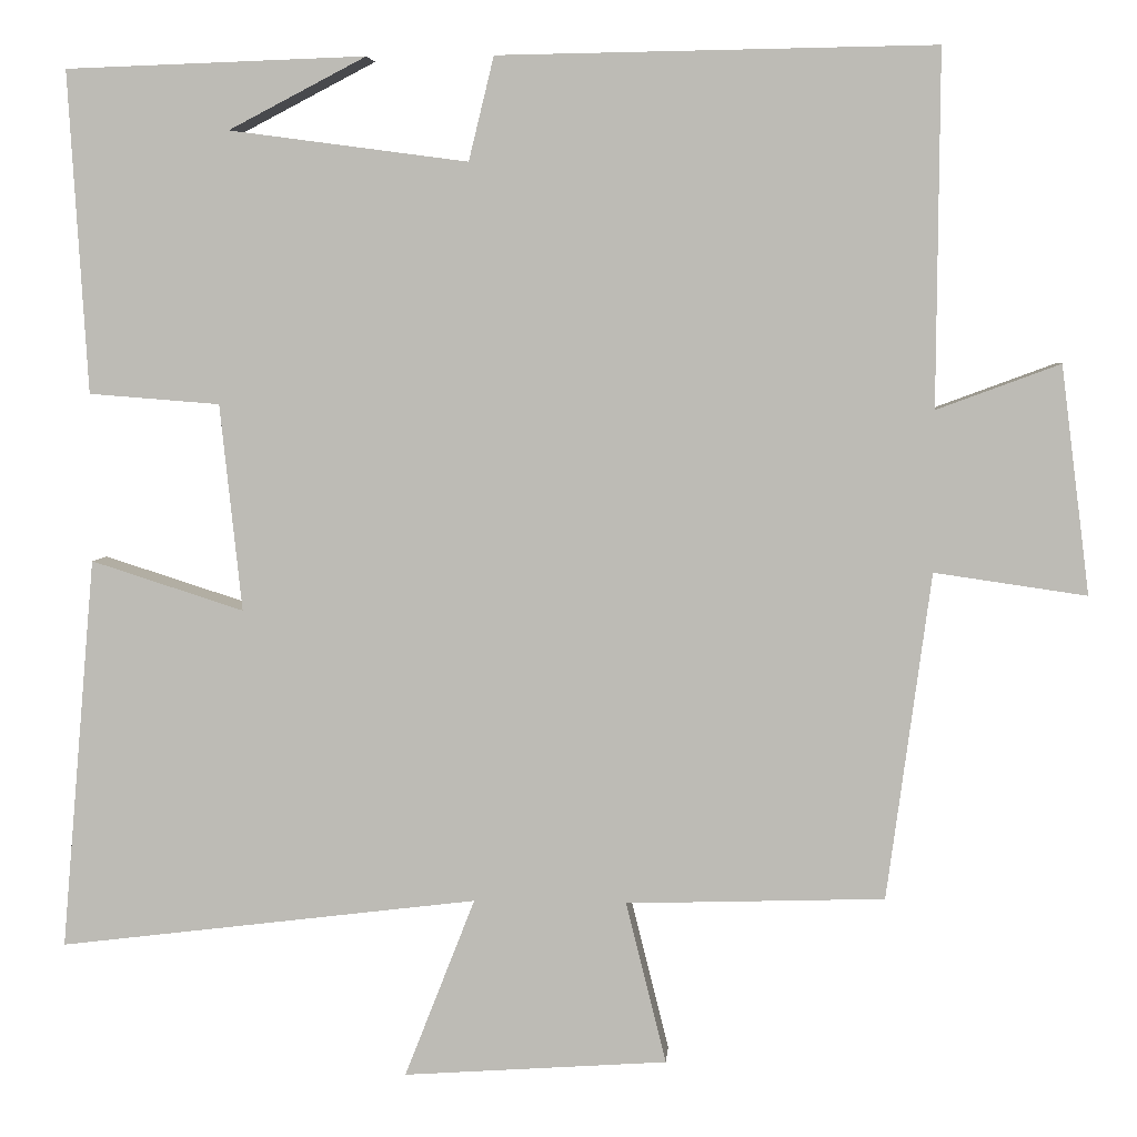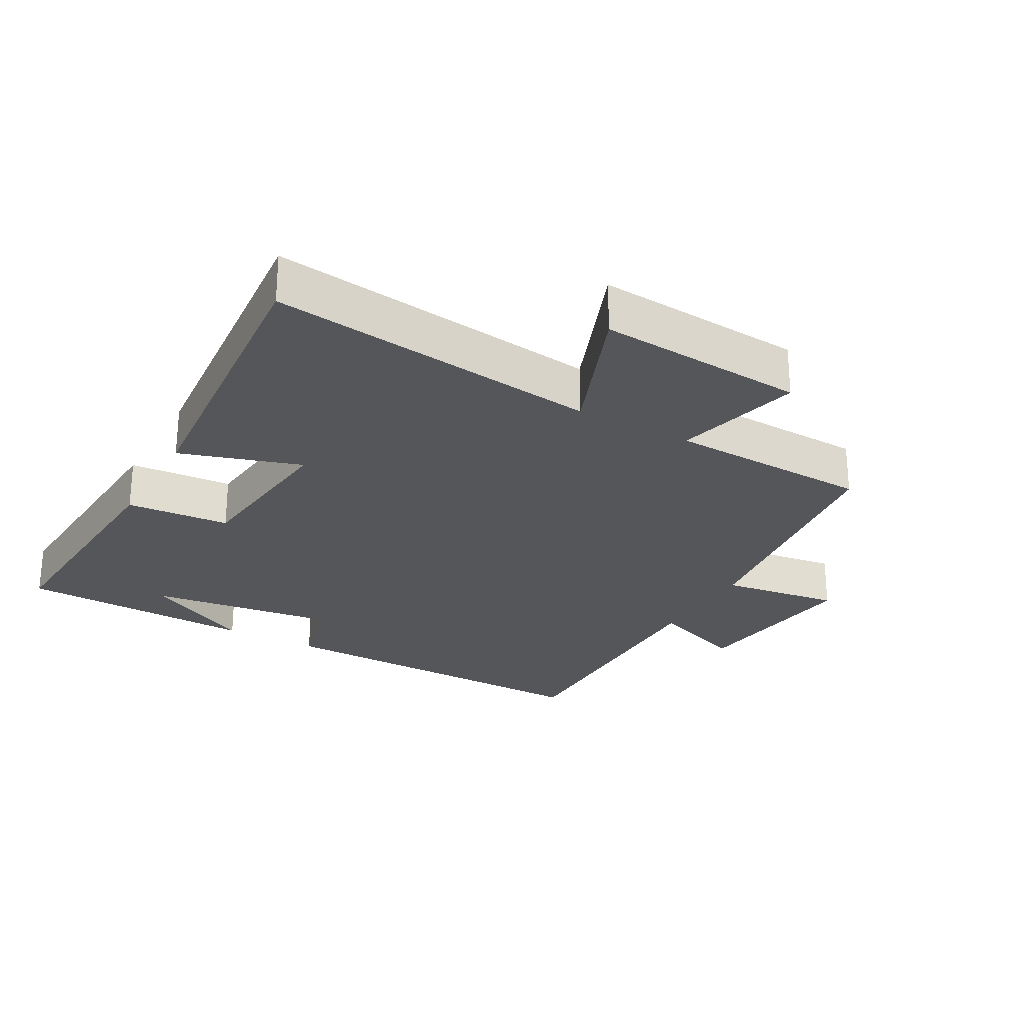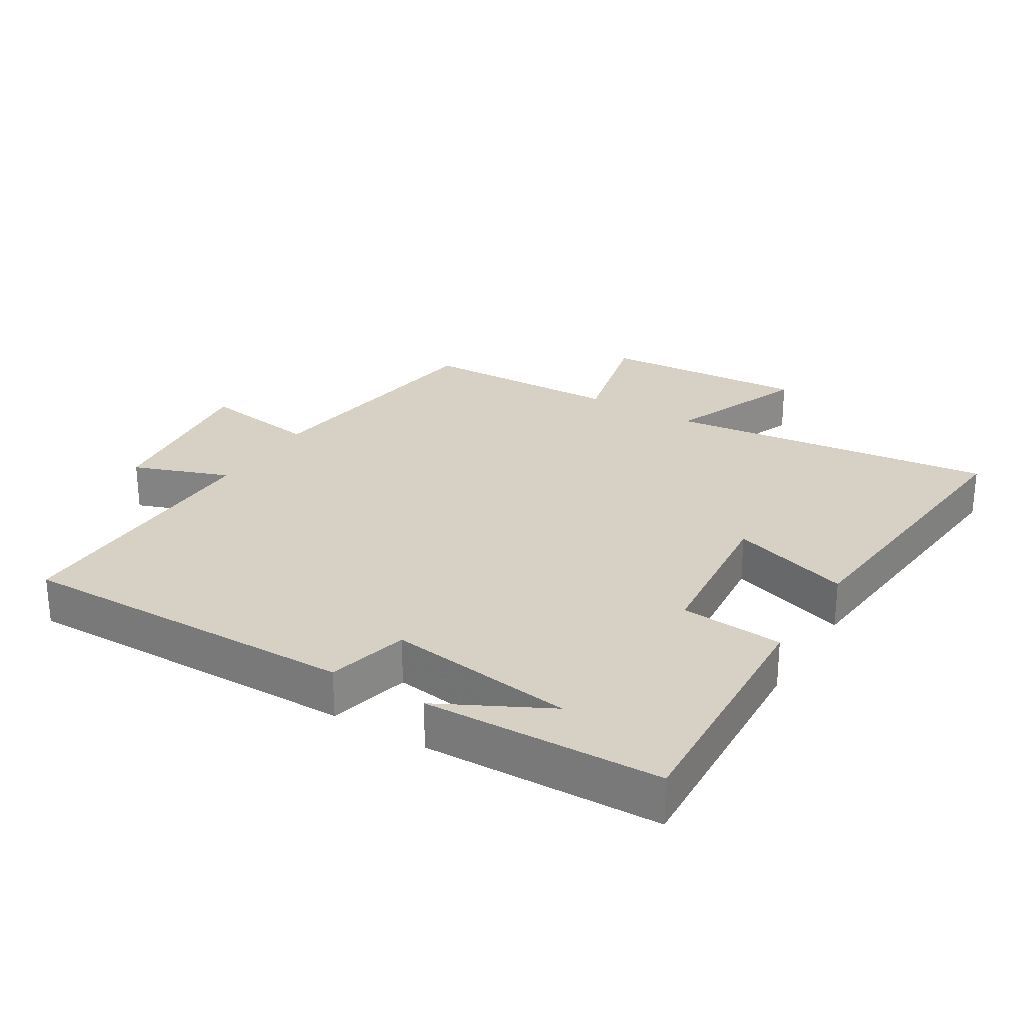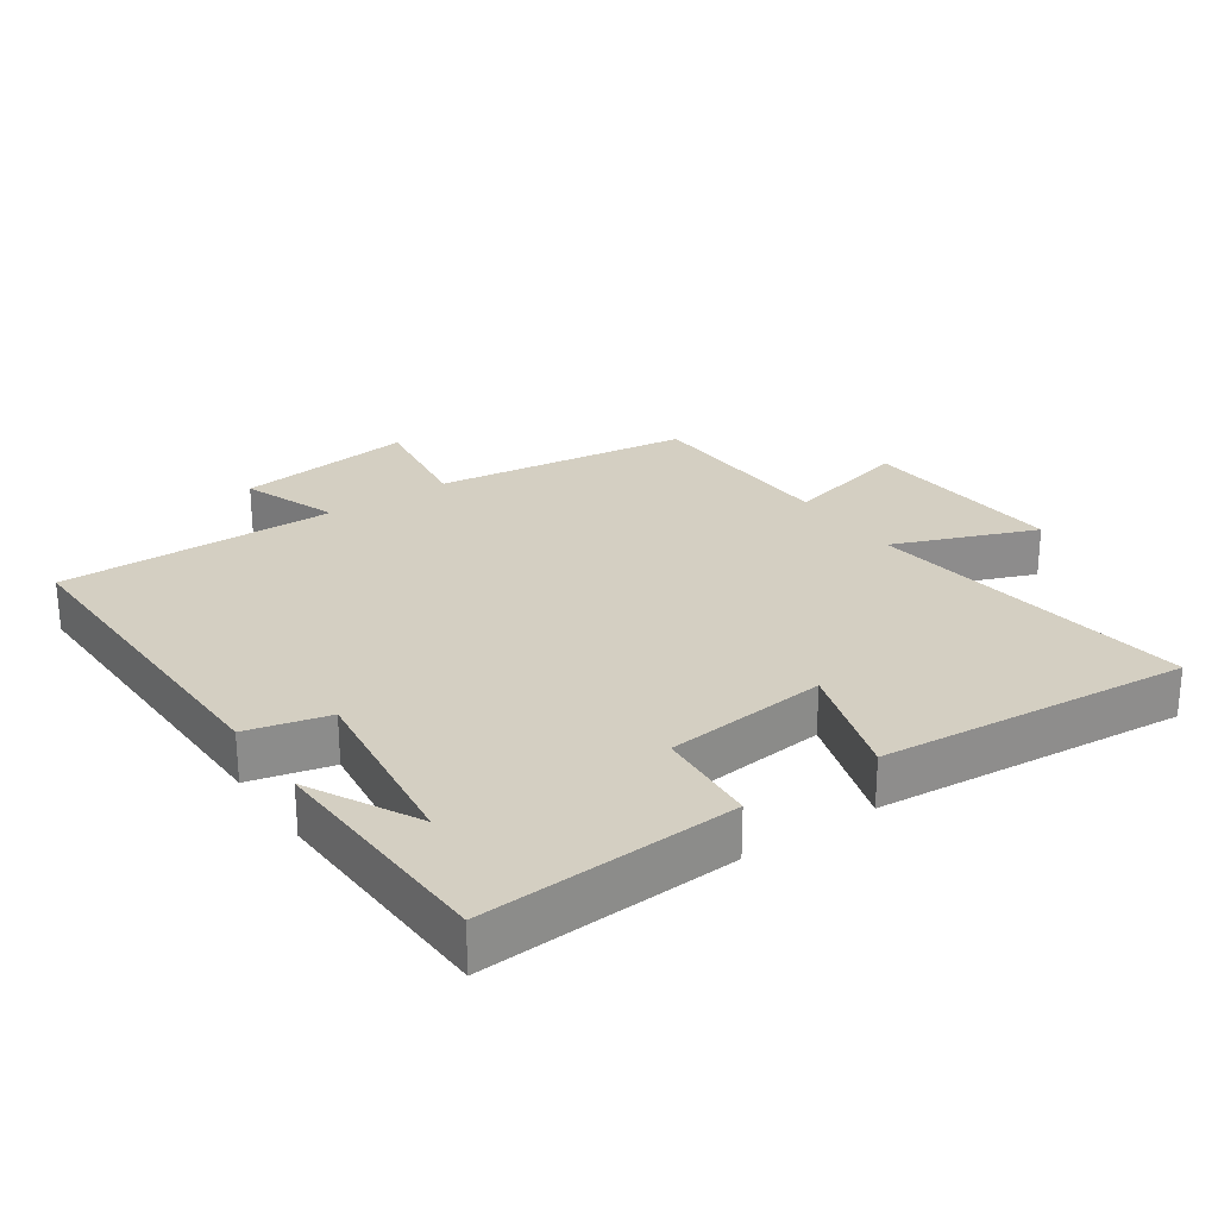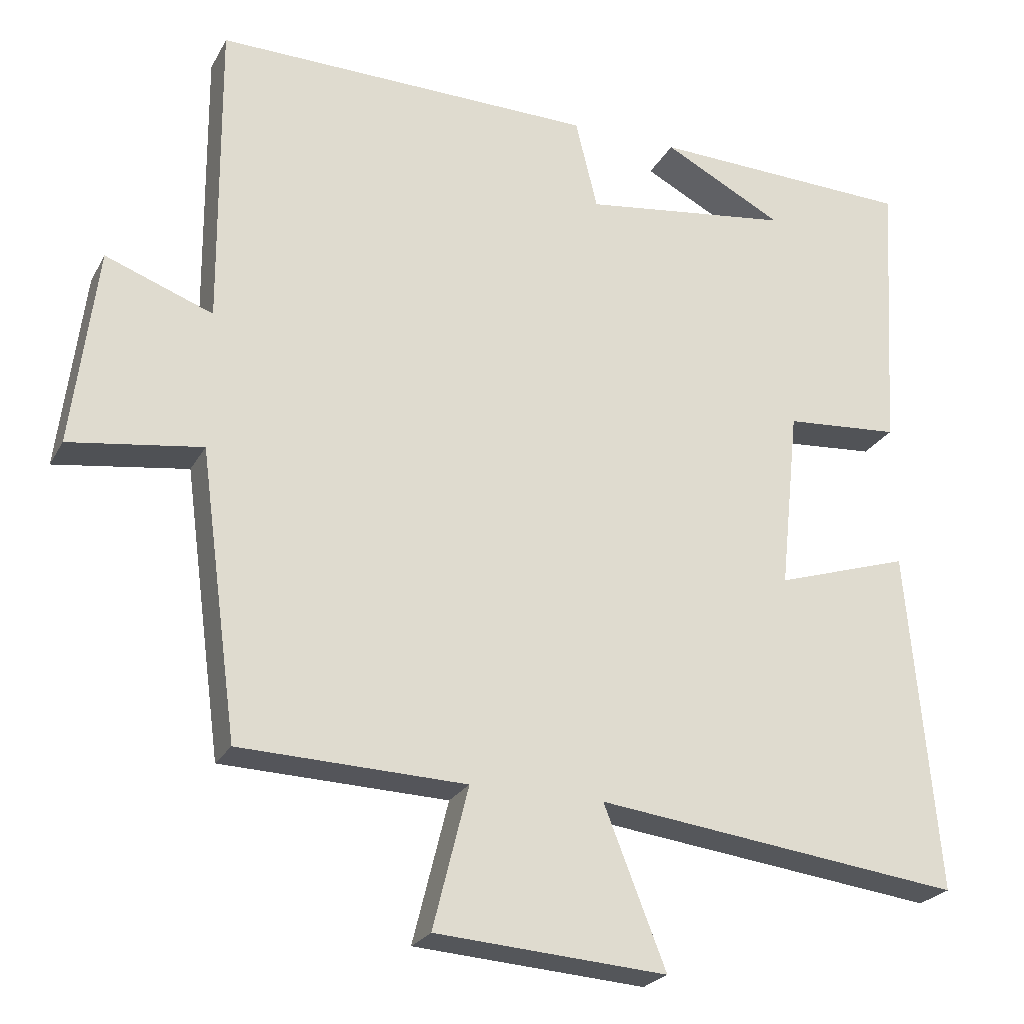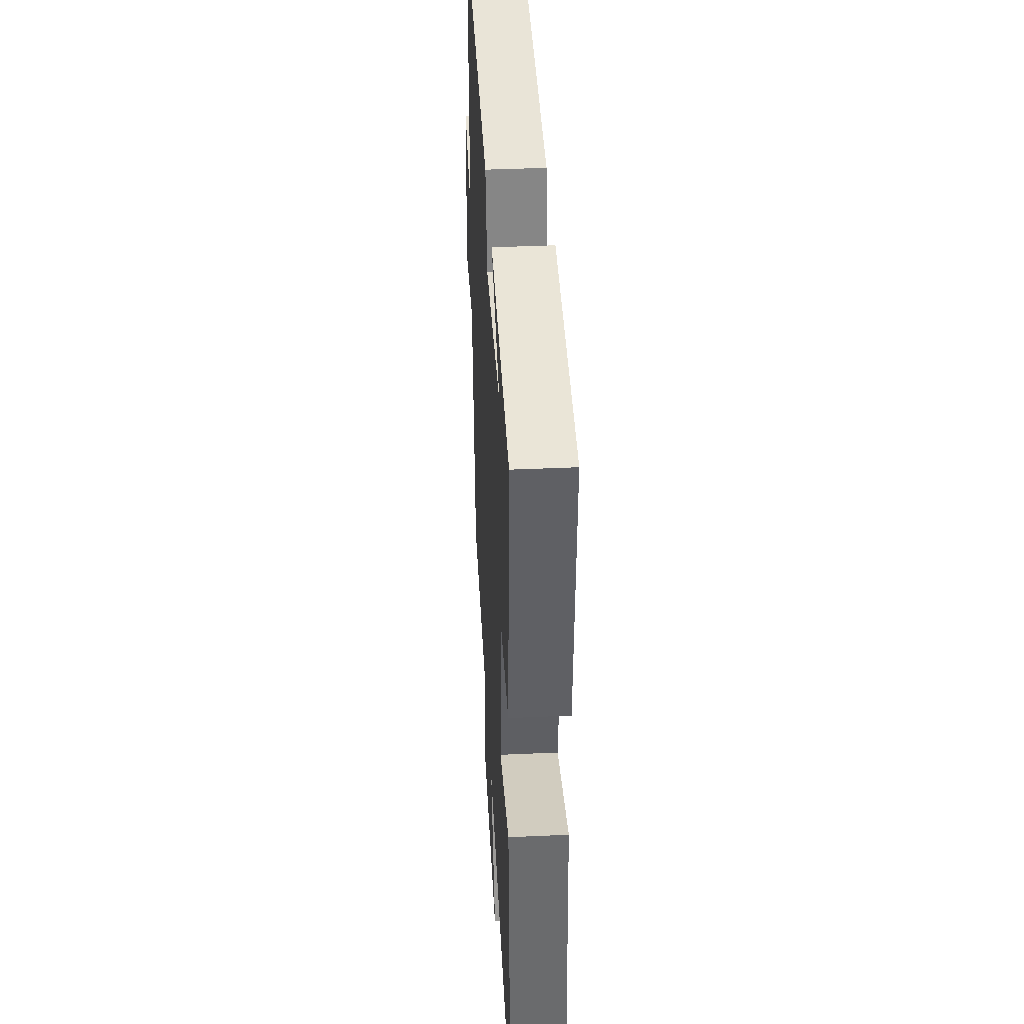
<metadata>
{"format":"obj","ext":"obj","renderer":"f3d","projection":"perspective","resolution":1024,"background":"white","views":[{"elev":4.9,"azim":-175.5,"up":"+Z"},{"elev":-26.0,"azim":150.7,"up":"+Y"},{"elev":26.7,"azim":31.7,"up":"+Y"},{"elev":25.8,"azim":55.4,"up":"+Y"},{"elev":-24.1,"azim":-22.5,"up":"+Z"},{"elev":42.0,"azim":86.9,"up":"+Z"}]}
</metadata>
<code>
v 0.541 0.07 -0.562
v 0.041 0.07 -0.5
v 0.125 0.07 -0.714
v -0.189 0.07 -0.692
v -0.141 0.07 -0.5
v -0.448 0.07 -0.49
v -0.5 0.07 -0.102
v -0.68 0.07 -0.128
v -0.646 0.07 0.142
v -0.5 0.07 0.088
v -0.503 0.07 0.508
v 0.015 0.07 0.5
v 0.045 0.07 0.377
v 0.329 0.07 0.415
v 0.165 0.07 0.5
v 0.523 0.07 0.488
v 0.5 0.07 0.105
v 0.344 0.07 0.093
v 0.318 0.07 -0.153
v 0.5 0.07 -0.095
v 0.541 0 -0.562
v 0.041 0 -0.5
v 0.125 0 -0.714
v -0.189 0 -0.692
v -0.141 0 -0.5
v -0.448 0 -0.49
v -0.5 0 -0.102
v -0.68 0 -0.128
v -0.646 0 0.142
v -0.5 0 0.088
v -0.503 0 0.508
v 0.015 0 0.5
v 0.045 0 0.377
v 0.329 0 0.415
v 0.165 0 0.5
v 0.523 0 0.488
v 0.5 0 0.105
v 0.344 0 0.093
v 0.318 0 -0.153
v 0.5 0 -0.095
f 19 20 1 2
f 18 19 2
f 16 17 18
f 16 18 2
f 14 15 16
f 14 16 2
f 13 14 2
f 10 11 12 13
f 10 13 2
f 7 8 9 10
f 5 6 7 10
f 5 10 2 3
f 3 4 5
f 22 21 40 39
f 22 39 38
f 38 37 36
f 22 38 36
f 36 35 34
f 22 36 34
f 22 34 33
f 33 32 31 30
f 22 33 30
f 30 29 28 27
f 30 27 26 25
f 23 22 30 25
f 25 24 23
f 1 21 22 2
f 2 22 23 3
f 3 23 24 4
f 4 24 25 5
f 5 25 26 6
f 6 26 27 7
f 7 27 28 8
f 8 28 29 9
f 9 29 30 10
f 10 30 31 11
f 11 31 32 12
f 12 32 33 13
f 13 33 34 14
f 14 34 35 15
f 15 35 36 16
f 16 36 37 17
f 17 37 38 18
f 18 38 39 19
f 19 39 40 20
f 20 40 21 1

</code>
